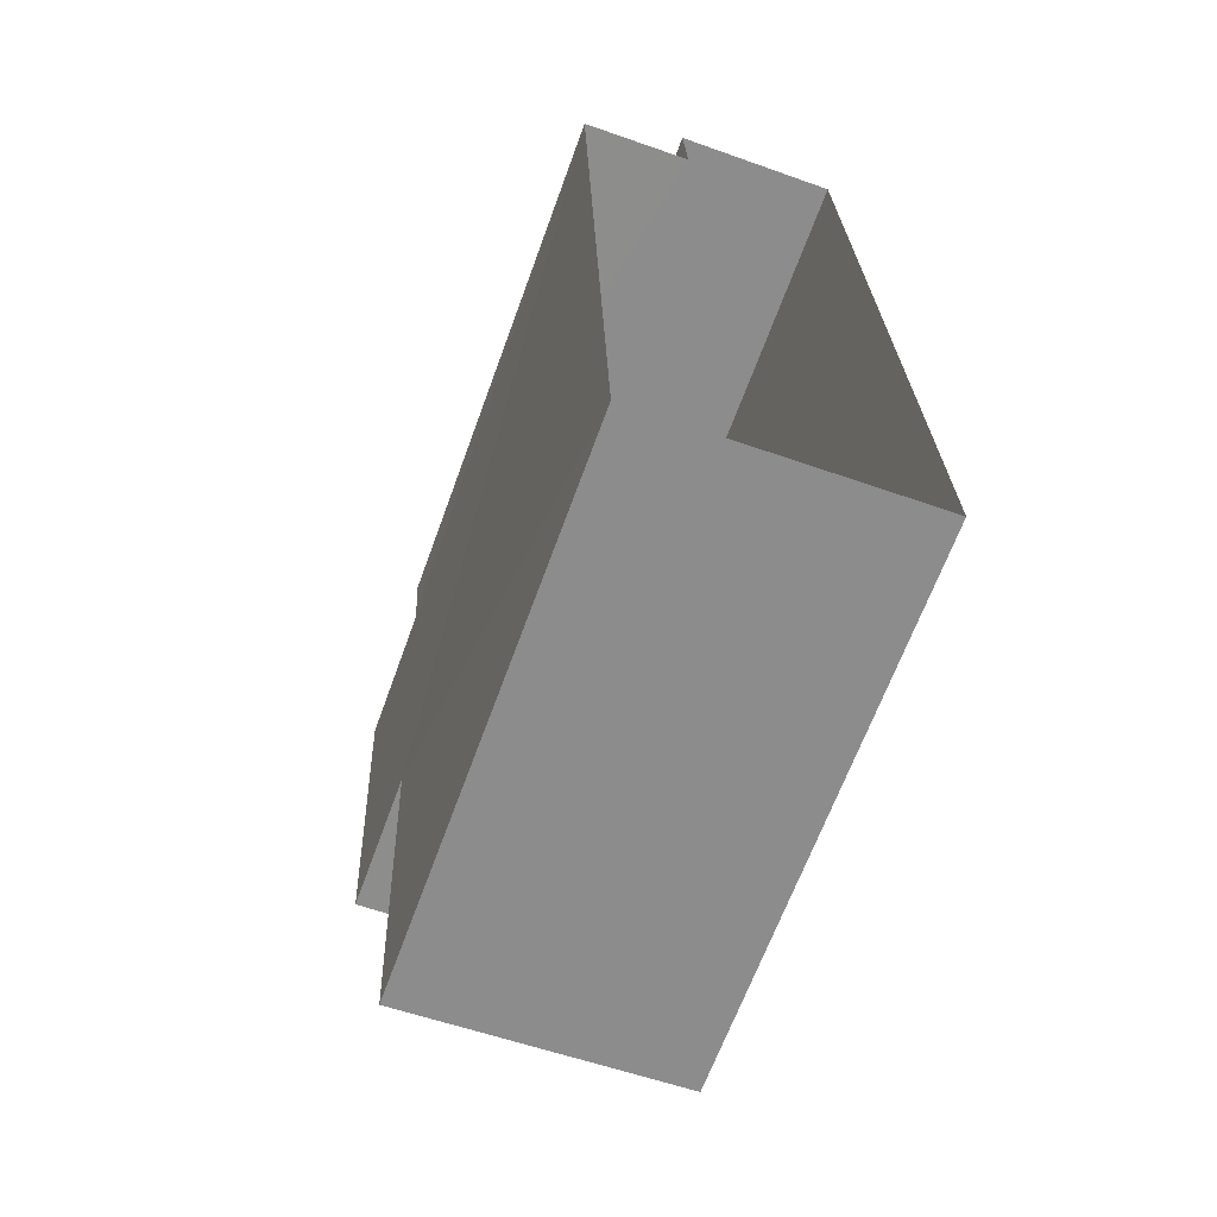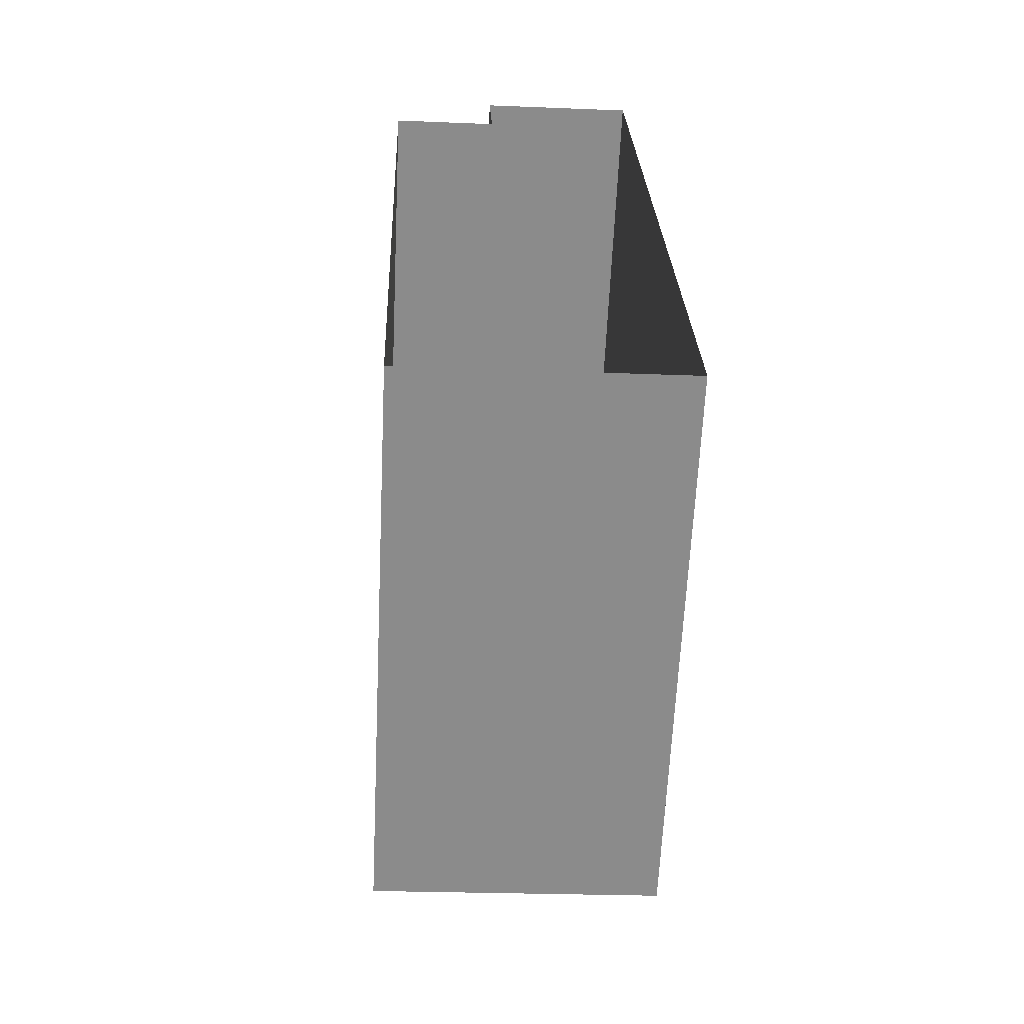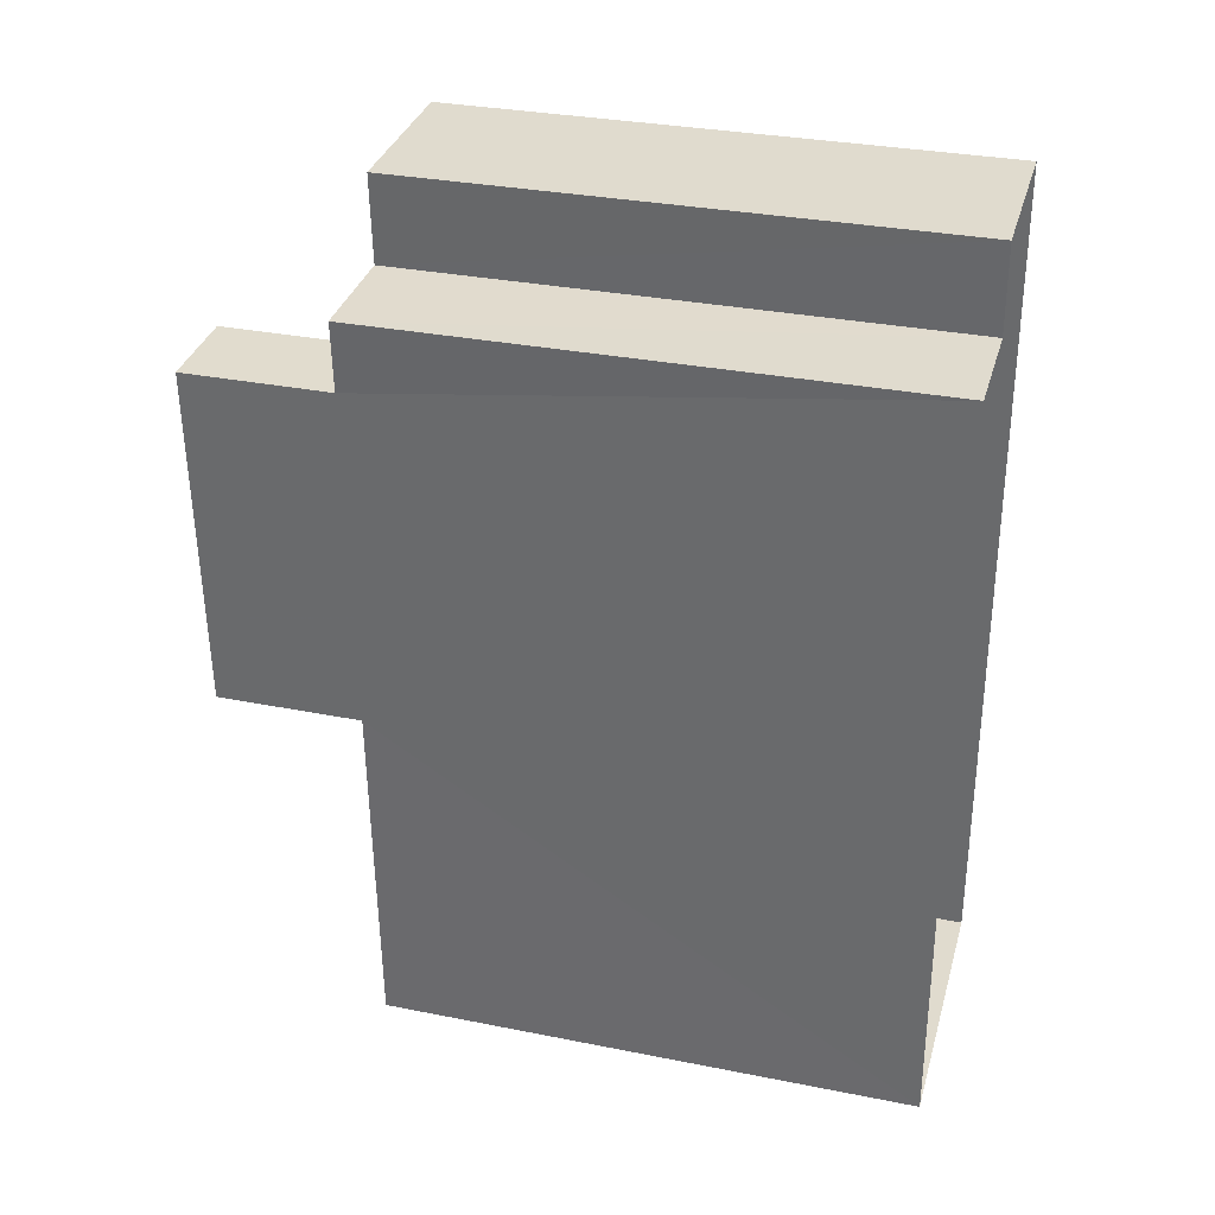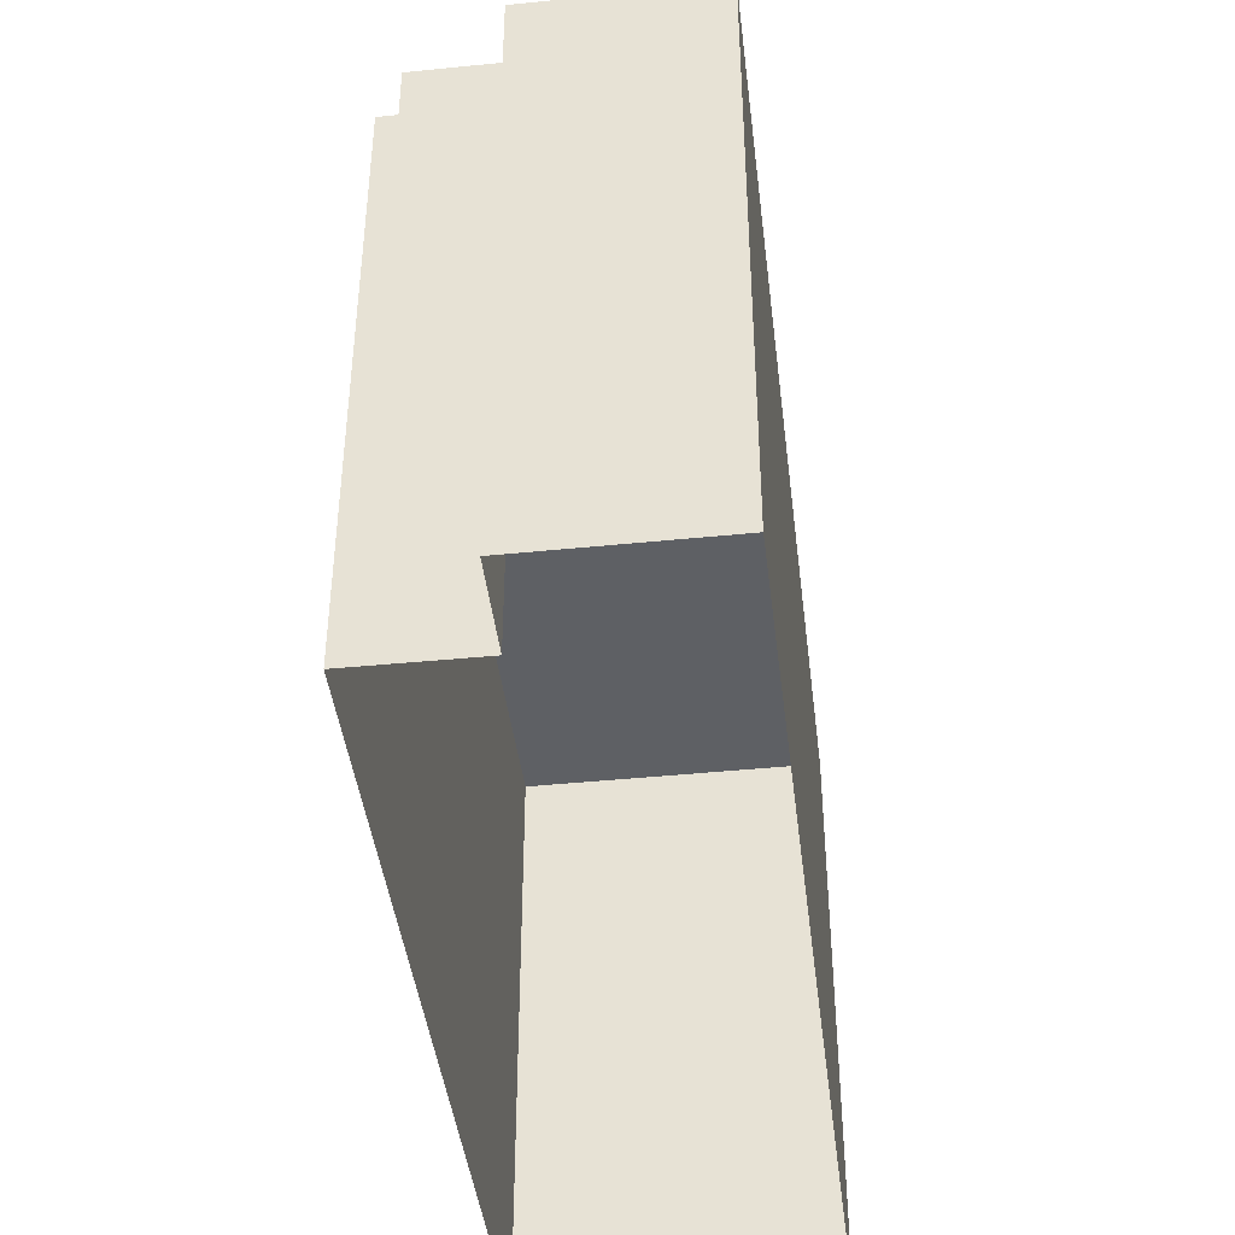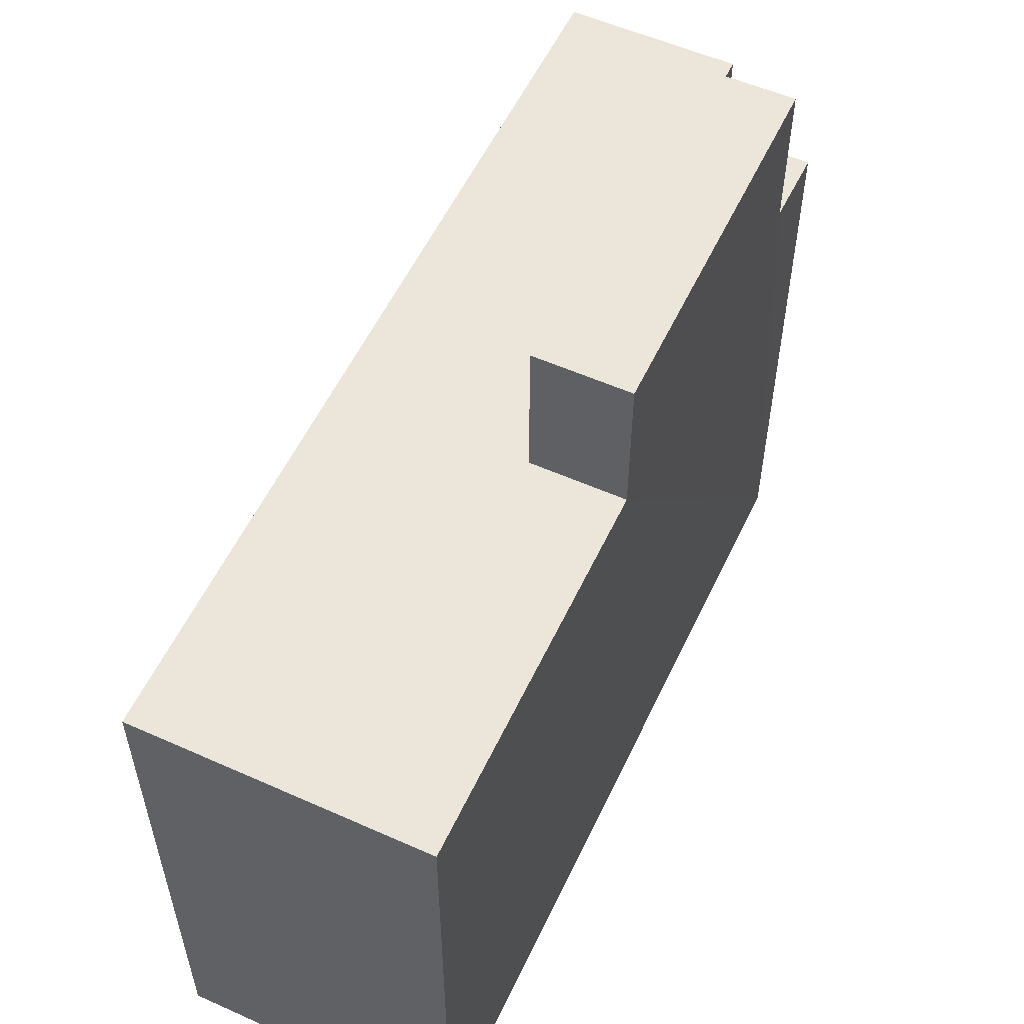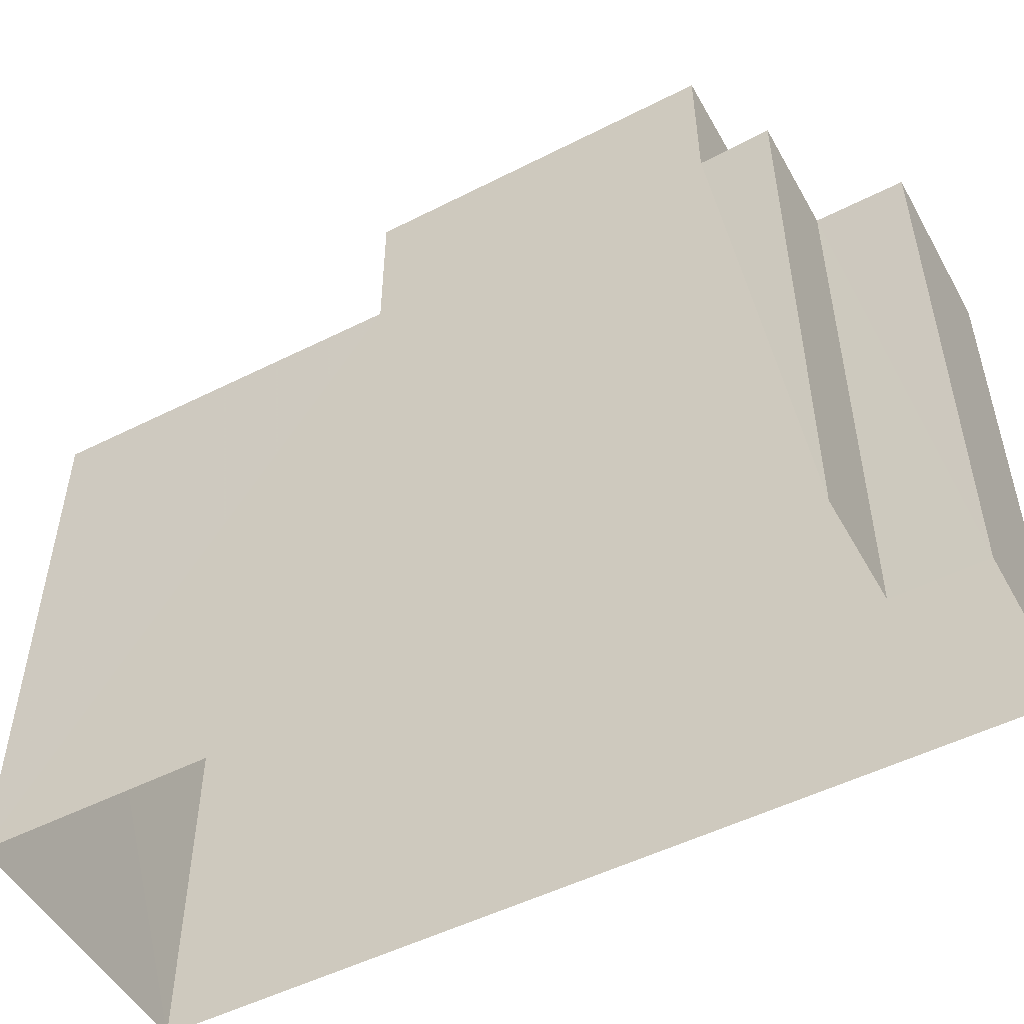
<metadata>
{"format":"obj","ext":"obj","renderer":"f3d","projection":"perspective","resolution":1024,"background":"white","views":[{"elev":-64.8,"azim":160.2,"up":"+Y"},{"elev":-63.8,"azim":177.3,"up":"+Y"},{"elev":32.1,"azim":105.5,"up":"+Y"},{"elev":-43.0,"azim":-175.1,"up":"+Z"},{"elev":56.0,"azim":23.1,"up":"+Z"},{"elev":-51.2,"azim":116.9,"up":"+Z"}]}
</metadata>
<code>
v -3.718e+05 -1.036e+05 33.25
v -3.718e+05 -1.036e+05 33.25
v -3.718e+05 -1.036e+05 33.26
v -3.718e+05 -1.036e+05 33.26
v -3.718e+05 -1.036e+05 33.26
v -3.718e+05 -1.036e+05 33.26
v -3.718e+05 -1.036e+05 43.48
v -3.718e+05 -1.036e+05 43.48
v -3.718e+05 -1.036e+05 43.49
v -3.718e+05 -1.036e+05 43.49
v -3.718e+05 -1.036e+05 43.48
v -3.718e+05 -1.036e+05 43.48
v -3.718e+05 -1.036e+05 43.48
v -3.718e+05 -1.036e+05 43.48
v -3.718e+05 -1.036e+05 43.48
v -3.718e+05 -1.036e+05 43.48
v -3.718e+05 -1.036e+05 46.24
v -3.718e+05 -1.036e+05 46.24
v -3.718e+05 -1.036e+05 46.24
v -3.718e+05 -1.036e+05 46.24
f 1 2 3
f 1 3 4
f 3 5 4
f 3 6 5
f 7 8 9
f 7 9 10
f 11 12 8
f 7 10 13
f 14 11 15
f 14 15 16
f 15 8 7
f 11 8 15
f 17 18 19
f 17 20 18
f 11 3 2
f 12 11 2
f 14 6 3
f 11 14 3
f 15 20 17
f 16 15 17
f 15 18 20
f 15 7 18
f 10 4 5
f 10 9 4
f 9 1 4
f 9 8 1
f 5 6 13
f 5 13 10
f 6 14 16
f 13 16 19
f 19 16 17
f 6 16 13
f 7 19 18
f 7 13 19
f 12 2 1
f 8 12 1

</code>
